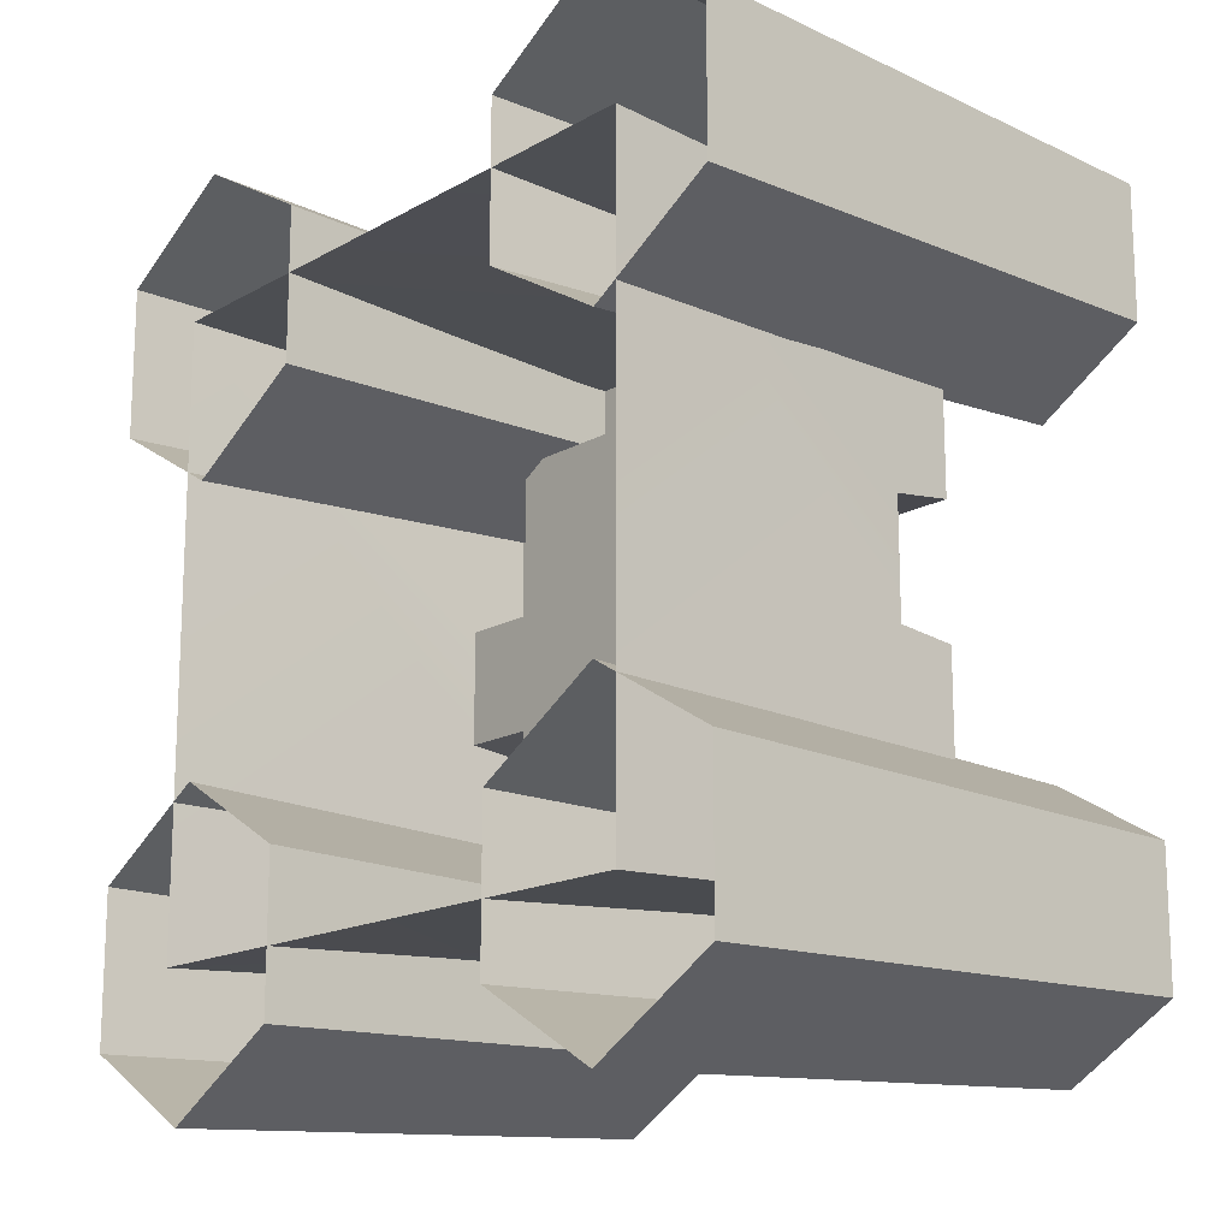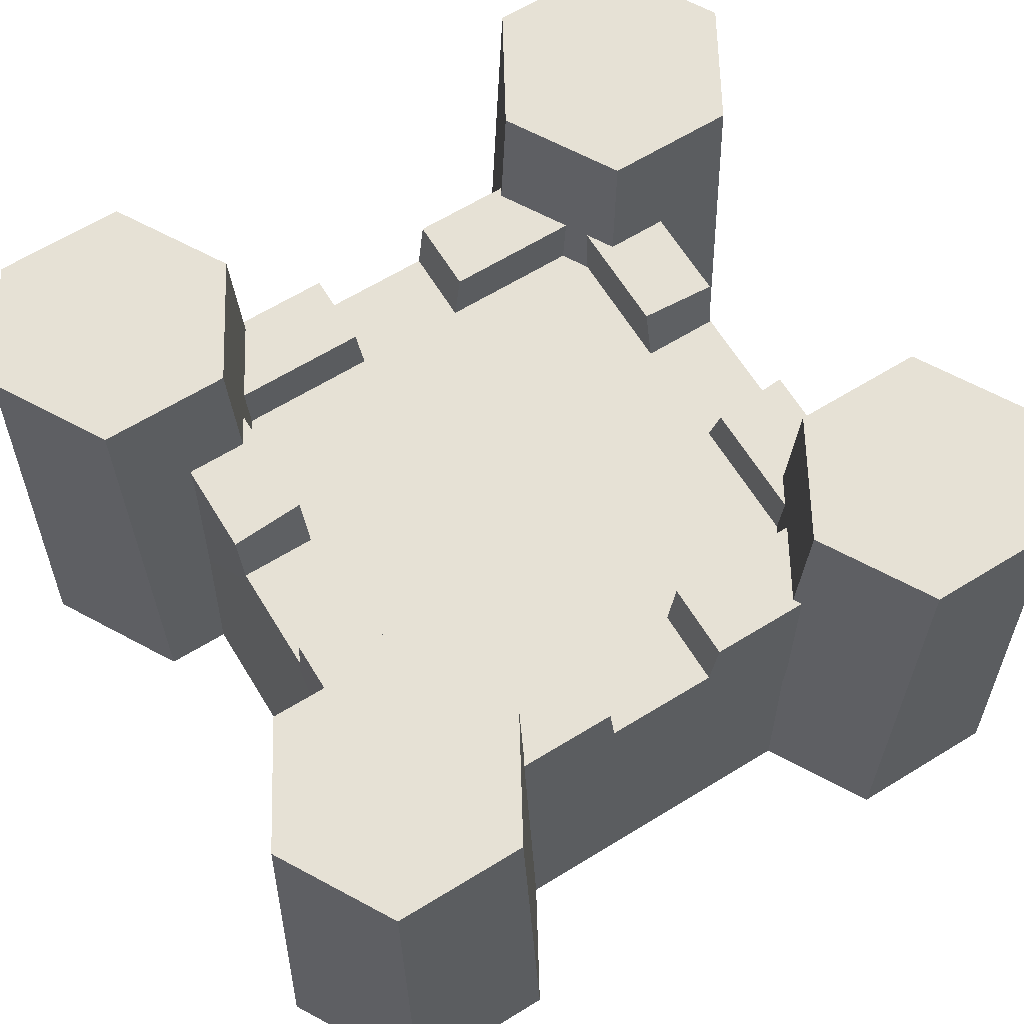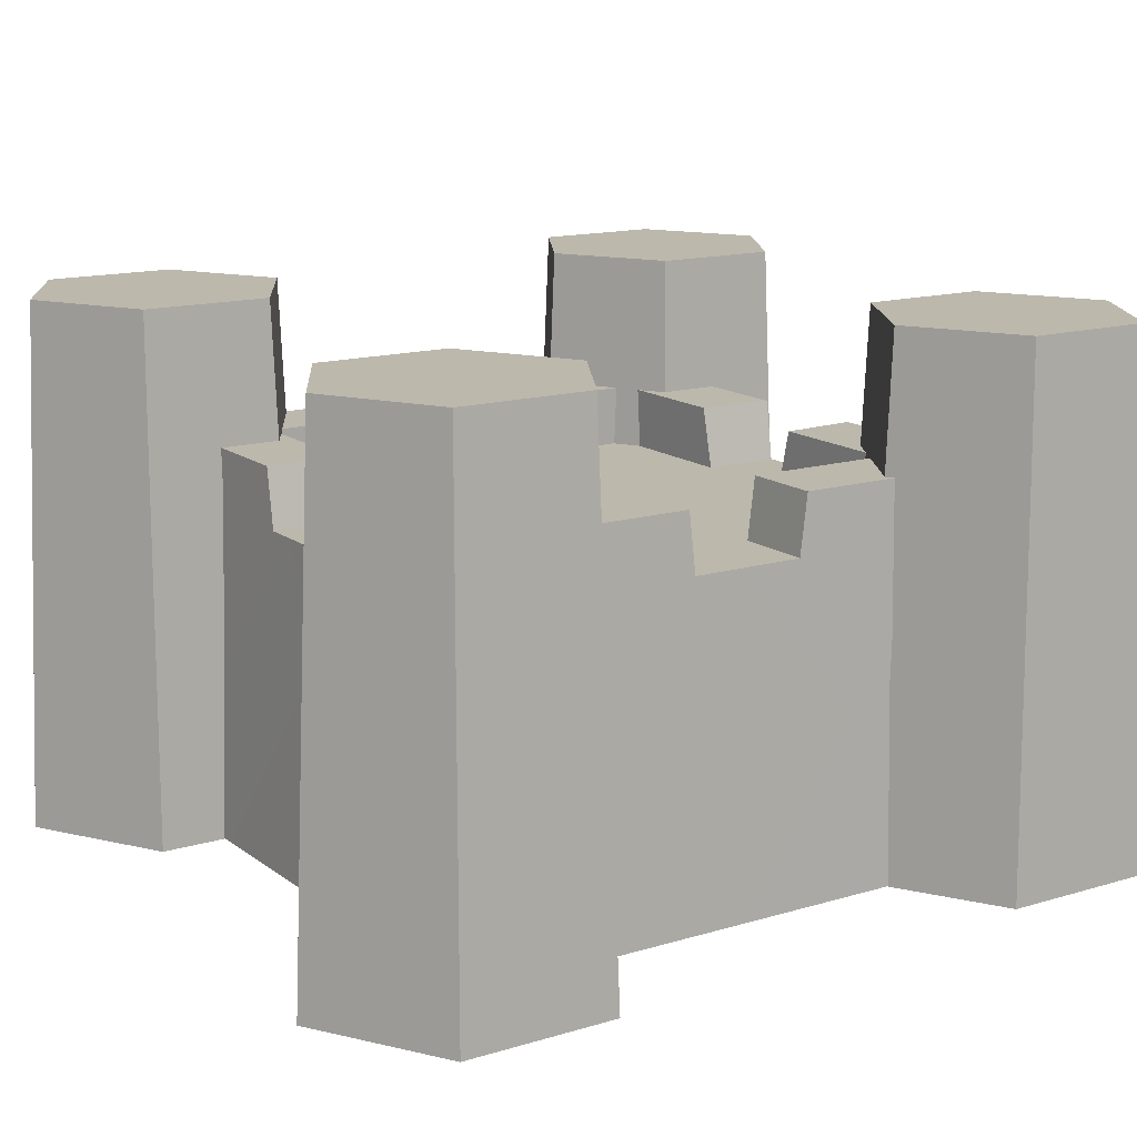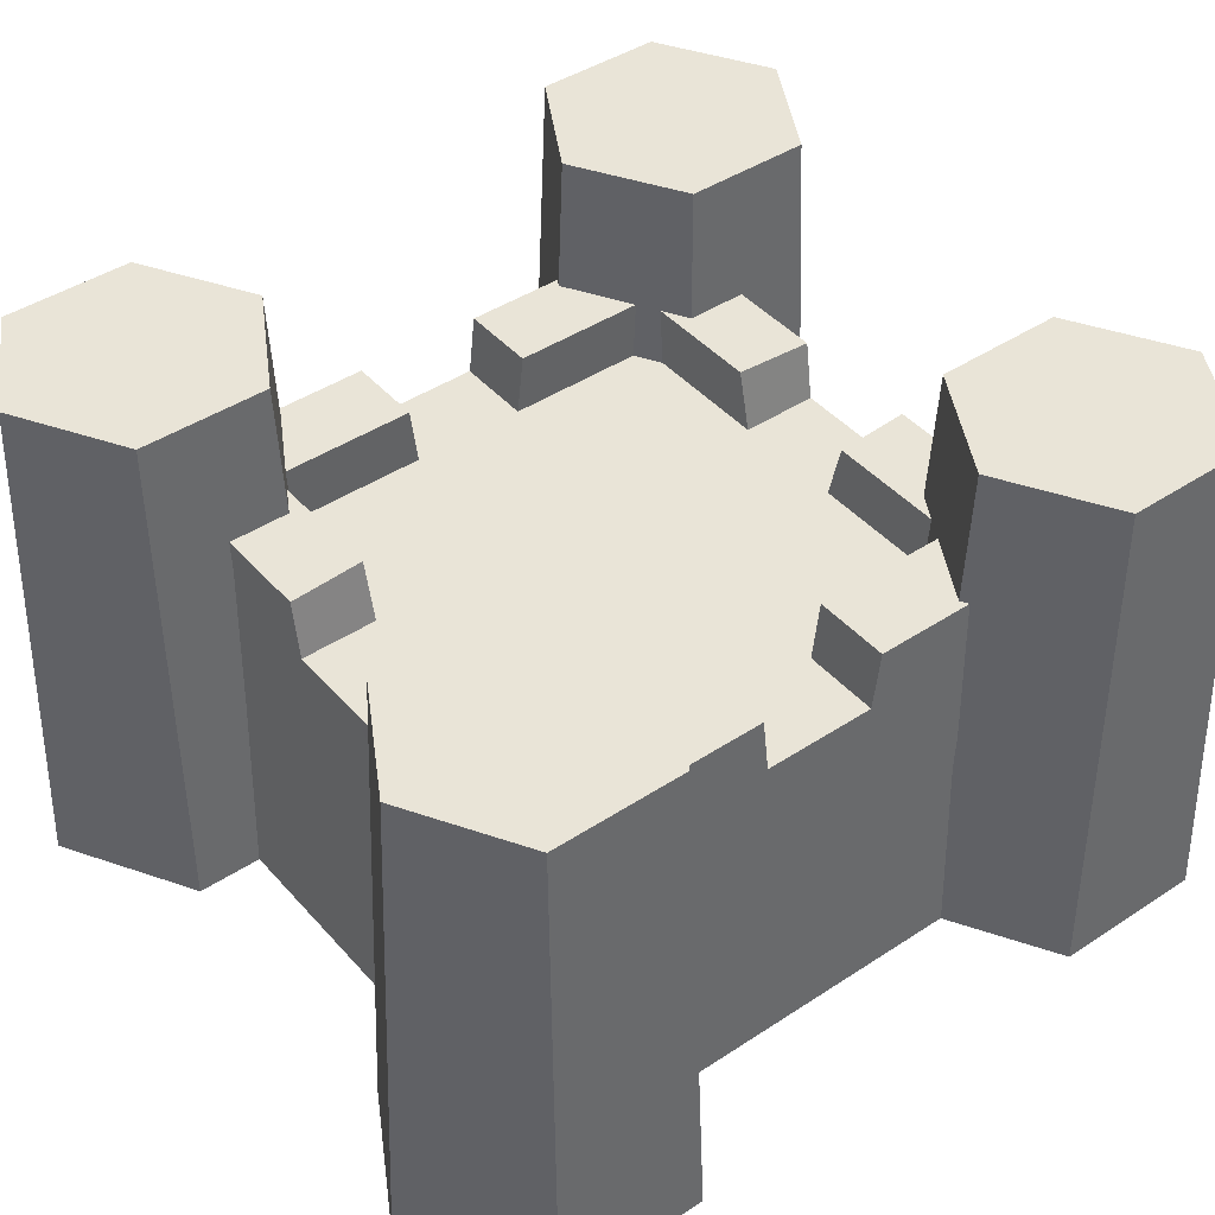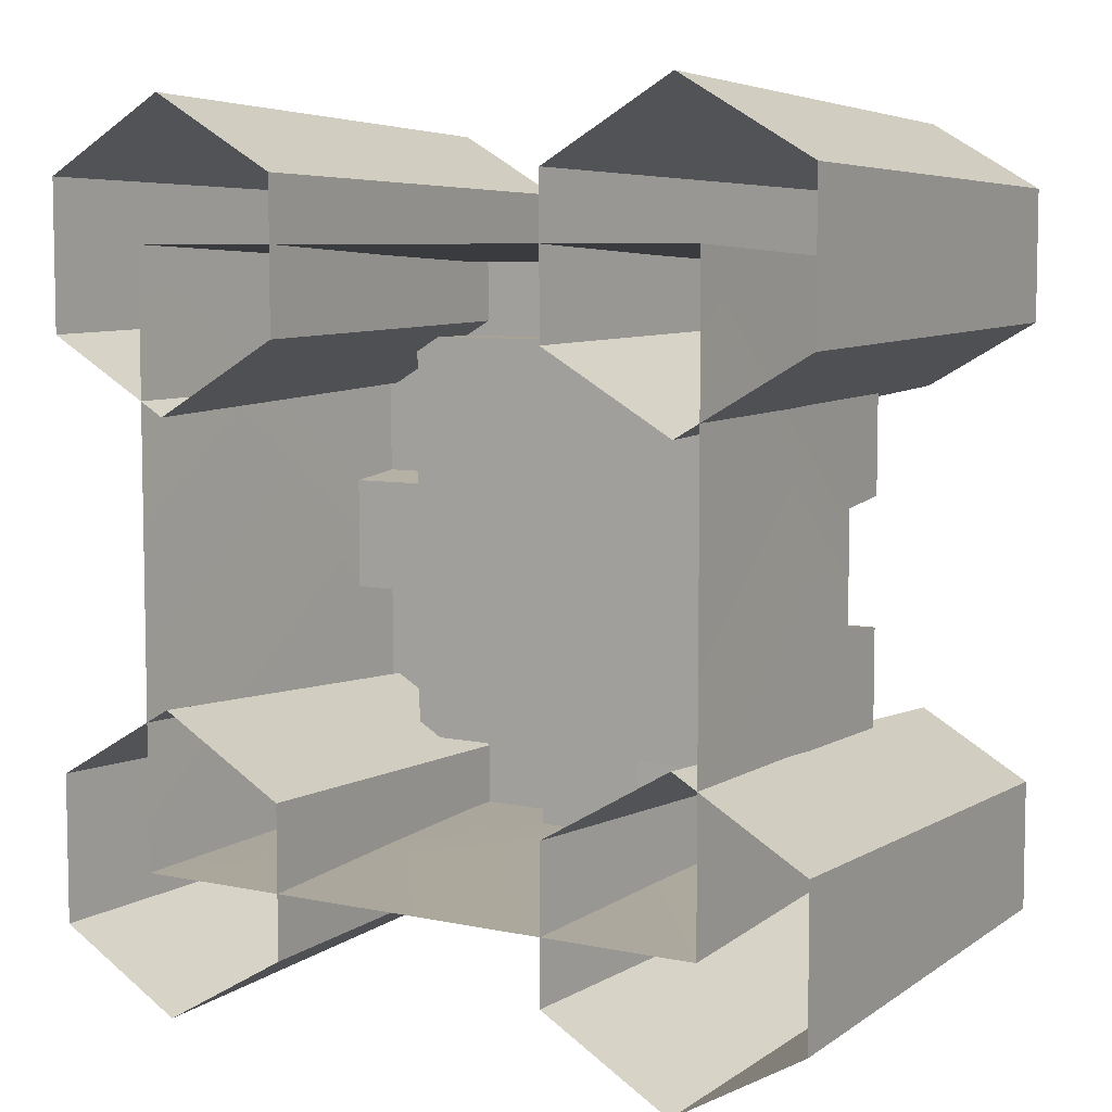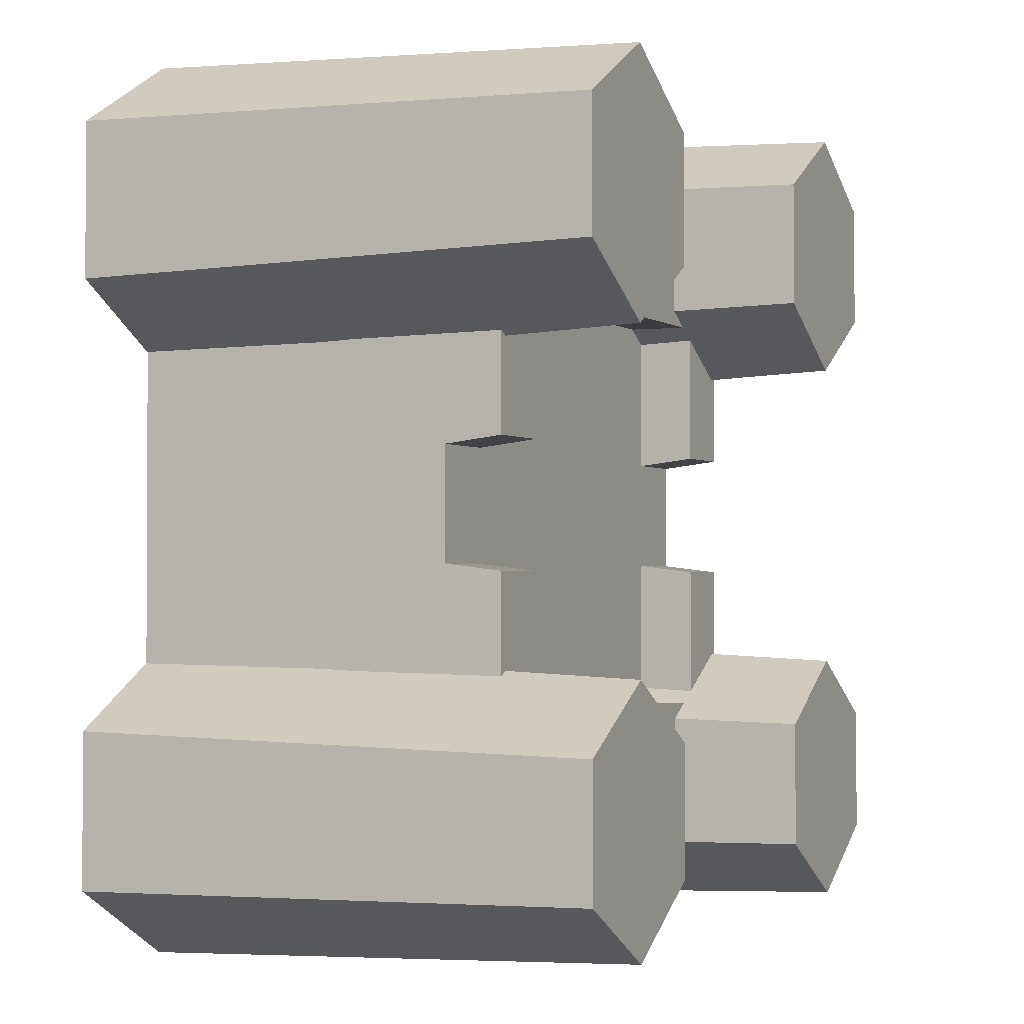
<metadata>
{"format":"obj","ext":"obj","renderer":"f3d","projection":"perspective","resolution":1024,"background":"white","views":[{"elev":-15.8,"azim":49.5,"up":"+Z"},{"elev":64.8,"azim":-121.6,"up":"+Y"},{"elev":14.6,"azim":-123.1,"up":"+Y"},{"elev":43.3,"azim":-127.9,"up":"+Y"},{"elev":6.7,"azim":32.1,"up":"+Z"},{"elev":-1.6,"azim":115.1,"up":"+Z"}]}
</metadata>
<code>
g sand-castle
v 0.2878 -0.0003523 -0.1522
v 0.1952 -0.0003523 -0.09873
v 0.1952 0.3651 -0.1148
v 0.2739 0.3651 -0.1602
v 0.1952 -0.0003523 -0.09873
v 0.1027 -0.0003523 -0.1522
v 0.1166 0.3651 -0.1602
v 0.1952 0.3651 -0.1148
v 0.1027 -0.0003523 -0.2591
v 0.1952 -0.0003523 -0.3125
v 0.1952 0.3651 -0.2965
v 0.1166 0.3651 -0.251
v 0.2878 -0.0003523 -0.2591
v 0.2878 -0.0003523 -0.1522
v 0.2739 0.3651 -0.1602
v 0.2739 0.3651 -0.251
v 0.1027 -0.0003523 -0.1522
v 0.1027 -0.0003523 -0.2591
v 0.1166 0.3651 -0.251
v 0.1166 0.3651 -0.1602
v 0.1952 -0.0003523 -0.3125
v 0.2878 -0.0003523 -0.2591
v 0.2739 0.3651 -0.251
v 0.1952 0.3651 -0.2965
v 0.1166 0.3651 -0.251
v 0.1952 0.3651 -0.2965
v 0.2739 0.3651 -0.251
v 0.2739 0.3651 -0.1602
v 0.1166 0.3651 -0.1602
v 0.1952 0.3651 -0.1148
v -0.2878 -0.0003523 -0.1522
v -0.2739 0.3651 -0.1602
v -0.1952 0.3651 -0.1148
v -0.1952 -0.0003523 -0.09873
v -0.1952 -0.0003523 -0.09873
v -0.1952 0.3651 -0.1148
v -0.1166 0.3651 -0.1602
v -0.1027 -0.0003523 -0.1522
v -0.1027 -0.0003523 -0.2591
v -0.1166 0.3651 -0.251
v -0.1952 0.3651 -0.2965
v -0.1952 -0.0003523 -0.3125
v -0.2878 -0.0003523 -0.2591
v -0.2739 0.3651 -0.251
v -0.2739 0.3651 -0.1602
v -0.2878 -0.0003523 -0.1522
v -0.1027 -0.0003523 -0.1522
v -0.1166 0.3651 -0.1602
v -0.1166 0.3651 -0.251
v -0.1027 -0.0003523 -0.2591
v -0.1952 -0.0003523 -0.3125
v -0.1952 0.3651 -0.2965
v -0.2739 0.3651 -0.251
v -0.2878 -0.0003523 -0.2591
v -0.2739 0.3651 -0.251
v -0.1952 0.3651 -0.2965
v -0.1166 0.3651 -0.251
v -0.1166 0.3651 -0.1602
v -0.2739 0.3651 -0.1602
v -0.1952 0.3651 -0.1148
v 0.2878 -0.0003523 0.1522
v 0.2739 0.3651 0.1602
v 0.1952 0.3651 0.1148
v 0.1952 -0.0003523 0.09873
v 0.1952 -0.0003523 0.09873
v 0.1952 0.3651 0.1148
v 0.1166 0.3651 0.1602
v 0.1027 -0.0003523 0.1522
v 0.1027 -0.0003523 0.2591
v 0.1166 0.3651 0.251
v 0.1952 0.3651 0.2965
v 0.1952 -0.0003523 0.3125
v 0.2878 -0.0003523 0.2591
v 0.2739 0.3651 0.251
v 0.2739 0.3651 0.1602
v 0.2878 -0.0003523 0.1522
v 0.1027 -0.0003523 0.1522
v 0.1166 0.3651 0.1602
v 0.1166 0.3651 0.251
v 0.1027 -0.0003523 0.2591
v 0.1952 -0.0003523 0.3125
v 0.1952 0.3651 0.2965
v 0.2739 0.3651 0.251
v 0.2878 -0.0003523 0.2591
v 0.1166 0.3651 0.1602
v 0.1952 0.3651 0.1148
v 0.2739 0.3651 0.1602
v 0.1166 0.3651 0.251
v 0.2739 0.3651 0.251
v 0.1952 0.3651 0.2965
v -0.2878 -0.0003523 0.1522
v -0.1952 -0.0003523 0.09873
v -0.1952 0.3651 0.1148
v -0.2739 0.3651 0.1602
v -0.1952 -0.0003523 0.09873
v -0.1027 -0.0003523 0.1522
v -0.1166 0.3651 0.1602
v -0.1952 0.3651 0.1148
v -0.1027 -0.0003523 0.2591
v -0.1952 -0.0003523 0.3125
v -0.1952 0.3651 0.2965
v -0.1166 0.3651 0.251
v -0.2878 -0.0003523 0.2591
v -0.2878 -0.0003523 0.1522
v -0.2739 0.3651 0.1602
v -0.2739 0.3651 0.251
v -0.1027 -0.0003523 0.1522
v -0.1027 -0.0003523 0.2591
v -0.1166 0.3651 0.251
v -0.1166 0.3651 0.1602
v -0.1952 -0.0003523 0.3125
v -0.2878 -0.0003523 0.2591
v -0.2739 0.3651 0.251
v -0.1952 0.3651 0.2965
v -0.2739 0.3651 0.1602
v -0.1952 0.3651 0.1148
v -0.1166 0.3651 0.1602
v -0.1166 0.3651 0.251
v -0.2739 0.3651 0.251
v -0.1952 0.3651 0.2965
v -0.2011 0.2689 -0.04478
v -0.2132 -1.983e-08 -0.2132
v -0.2011 0.2689 -0.2011
v -0.2011 0.2271 -0.03978
v -0.2132 4.963e-08 0.2132
v -0.2011 0.2271 0.03978
v -0.2011 0.2689 0.04478
v -0.2011 0.2689 0.2011
v -0.04938 0.2689 -0.1471
v -0.03954 0.2271 -0.1471
v -0.1471 0.2271 -0.1471
v -0.1471 0.2689 -0.1471
v -0.1471 0.2689 -0.04478
v -0.2011 0.2689 -0.04478
v -0.2011 0.2689 -0.2011
v -0.1471 0.2689 -0.1471
v -0.04599 0.2689 -0.2011
v -0.04938 0.2689 -0.1471
v -0.1471 0.2689 -0.1471
v -0.1471 0.2271 -0.1471
v -0.1471 0.2271 -0.03978
v -0.1471 0.2689 -0.04478
v -0.1471 0.2271 -0.03978
v -0.2011 0.2271 -0.03978
v -0.2011 0.2689 -0.04478
v -0.1471 0.2689 -0.04478
v -0.2011 0.2689 -0.2011
v -0.03954 0.2271 -0.2011
v -0.04599 0.2689 -0.2011
v -0.2132 -1.983e-08 -0.2132
v 0.03953 0.2271 -0.2011
v 0.2132 -1.983e-08 -0.2132
v 0.2011 0.2689 -0.2011
v 0.04598 0.2689 -0.2011
v -0.04938 0.2689 -0.1471
v -0.04599 0.2689 -0.2011
v -0.03954 0.2271 -0.2011
v -0.03954 0.2271 -0.1471
v 0.2011 0.2689 -0.04478
v 0.2011 0.2689 -0.2011
v 0.2132 -1.983e-08 -0.2132
v 0.2011 0.2271 -0.03978
v 0.2132 4.963e-08 0.2132
v 0.2011 0.2271 0.03978
v 0.2011 0.2689 0.04478
v 0.2011 0.2689 0.2011
v 0.04937 0.2689 -0.1471
v 0.1471 0.2689 -0.1471
v 0.1471 0.2271 -0.1471
v 0.03953 0.2271 -0.1471
v 0.1471 0.2689 -0.04478
v 0.2011 0.2689 -0.2011
v 0.2011 0.2689 -0.04478
v 0.1471 0.2689 -0.1471
v 0.04598 0.2689 -0.2011
v 0.04937 0.2689 -0.1471
v 0.1471 0.2689 -0.1471
v 0.1471 0.2689 -0.04478
v 0.1471 0.2271 -0.03978
v 0.1471 0.2271 -0.1471
v 0.1471 0.2271 -0.03978
v 0.1471 0.2689 -0.04478
v 0.2011 0.2689 -0.04478
v 0.2011 0.2271 -0.03978
v -0.03954 0.2271 -0.2011
v 0.03953 0.2271 -0.2011
v 0.03953 0.2271 -0.1471
v -2.861e-06 0.2271 -3.7e-08
v -0.03954 0.2271 -0.1471
v 0.1471 0.2271 -0.1471
v -0.1471 0.2271 -0.1471
v 0.1471 0.2271 -0.03978
v -0.1471 0.2271 -0.03978
v 0.2011 0.2271 -0.03978
v -0.2011 0.2271 -0.03978
v 0.2011 0.2271 0.03978
v -0.2011 0.2271 0.03978
v 0.1471 0.2271 0.03978
v -0.1471 0.2271 0.03978
v 0.1471 0.2271 0.1471
v -0.1471 0.2271 0.1471
v 0.03953 0.2271 0.1471
v -0.03954 0.2271 0.1471
v 0.03953 0.2271 0.2011
v -0.03954 0.2271 0.2011
v 0.04937 0.2689 -0.1471
v 0.03953 0.2271 -0.1471
v 0.03953 0.2271 -0.2011
v 0.04598 0.2689 -0.2011
v -0.04938 0.2689 0.1471
v -0.1471 0.2689 0.1471
v -0.1471 0.2271 0.1471
v -0.03954 0.2271 0.1471
v -0.1471 0.2689 0.04478
v -0.2011 0.2689 0.2011
v -0.2011 0.2689 0.04478
v -0.1471 0.2689 0.1471
v -0.04599 0.2689 0.2011
v -0.04938 0.2689 0.1471
v -0.1471 0.2689 0.1471
v -0.1471 0.2689 0.04478
v -0.1471 0.2271 0.03978
v -0.1471 0.2271 0.1471
v -0.1471 0.2271 0.03978
v -0.1471 0.2689 0.04478
v -0.2011 0.2689 0.04478
v -0.2011 0.2271 0.03978
v -0.2011 0.2689 0.2011
v -0.04599 0.2689 0.2011
v -0.03954 0.2271 0.2011
v -0.2132 4.963e-08 0.2132
v 0.2132 4.963e-08 0.2132
v 0.03953 0.2271 0.2011
v 0.2011 0.2689 0.2011
v 0.04598 0.2689 0.2011
v -0.04938 0.2689 0.1471
v -0.03954 0.2271 0.1471
v -0.03954 0.2271 0.2011
v -0.04599 0.2689 0.2011
v 0.04937 0.2689 0.1471
v 0.03953 0.2271 0.1471
v 0.1471 0.2271 0.1471
v 0.1471 0.2689 0.1471
v 0.1471 0.2689 0.04478
v 0.2011 0.2689 0.04478
v 0.2011 0.2689 0.2011
v 0.1471 0.2689 0.1471
v 0.04598 0.2689 0.2011
v 0.04937 0.2689 0.1471
v 0.1471 0.2689 0.1471
v 0.1471 0.2271 0.1471
v 0.1471 0.2271 0.03978
v 0.1471 0.2689 0.04478
v 0.1471 0.2271 0.03978
v 0.2011 0.2271 0.03978
v 0.2011 0.2689 0.04478
v 0.1471 0.2689 0.04478
v 0.04937 0.2689 0.1471
v 0.04598 0.2689 0.2011
v 0.03953 0.2271 0.2011
v 0.03953 0.2271 0.1471
g sand-castle_0
f 3 2 1
f 4 3 1
f 7 6 5
f 8 7 5
f 11 10 9
f 12 11 9
f 15 14 13
f 16 15 13
f 19 18 17
f 20 19 17
f 23 22 21
f 24 23 21
f 27 26 25
f 25 28 27
f 25 29 28
f 29 30 28
f 33 32 31
f 34 33 31
f 37 36 35
f 38 37 35
f 41 40 39
f 42 41 39
f 45 44 43
f 46 45 43
f 49 48 47
f 50 49 47
f 53 52 51
f 54 53 51
f 57 56 55
f 55 58 57
f 55 59 58
f 59 60 58
f 63 62 61
f 64 63 61
f 67 66 65
f 68 67 65
f 71 70 69
f 72 71 69
f 75 74 73
f 76 75 73
f 79 78 77
f 80 79 77
f 83 82 81
f 84 83 81
f 87 86 85
f 85 88 87
f 88 89 87
f 88 90 89
f 93 92 91
f 94 93 91
f 97 96 95
f 98 97 95
f 101 100 99
f 102 101 99
f 105 104 103
f 106 105 103
f 109 108 107
f 110 109 107
f 113 112 111
f 114 113 111
f 117 116 115
f 115 118 117
f 115 119 118
f 119 120 118
f 123 122 121
f 122 124 121
f 122 125 124
f 125 126 124
f 126 125 127
f 125 128 127
f 131 130 129
f 132 131 129
f 135 134 133
f 136 135 133
f 137 135 136
f 138 137 136
f 141 140 139
f 142 141 139
f 145 144 143
f 146 145 143
f 149 148 147
f 148 150 147
f 150 148 151
f 152 150 151
f 152 151 153
f 151 154 153
f 157 156 155
f 158 157 155
f 161 160 159
f 162 161 159
f 163 161 162
f 164 163 162
f 163 164 165
f 166 163 165
f 169 168 167
f 170 169 167
f 173 172 171
f 172 174 171
f 172 175 174
f 175 176 174
f 179 178 177
f 180 179 177
f 183 182 181
f 184 183 181
f 187 186 185
f 188 187 185
f 189 188 185
f 187 188 190
f 188 189 191
f 188 192 190
f 193 188 191
f 194 192 188
f 193 195 188
f 196 194 188
f 195 197 188
f 198 196 188
f 197 199 188
f 198 188 200
f 188 199 201
f 188 202 200
f 203 188 201
f 202 188 204
f 188 203 204
f 203 205 204
f 208 207 206
f 209 208 206
f 212 211 210
f 213 212 210
f 216 215 214
f 215 217 214
f 215 218 217
f 218 219 217
f 222 221 220
f 223 222 220
f 226 225 224
f 227 226 224
f 230 229 228
f 231 230 228
f 231 232 230
f 232 233 230
f 233 232 234
f 235 233 234
f 238 237 236
f 239 238 236
f 242 241 240
f 243 242 240
f 246 245 244
f 247 246 244
f 248 246 247
f 249 248 247
f 252 251 250
f 253 252 250
f 256 255 254
f 257 256 254
f 260 259 258
f 261 260 258

</code>
